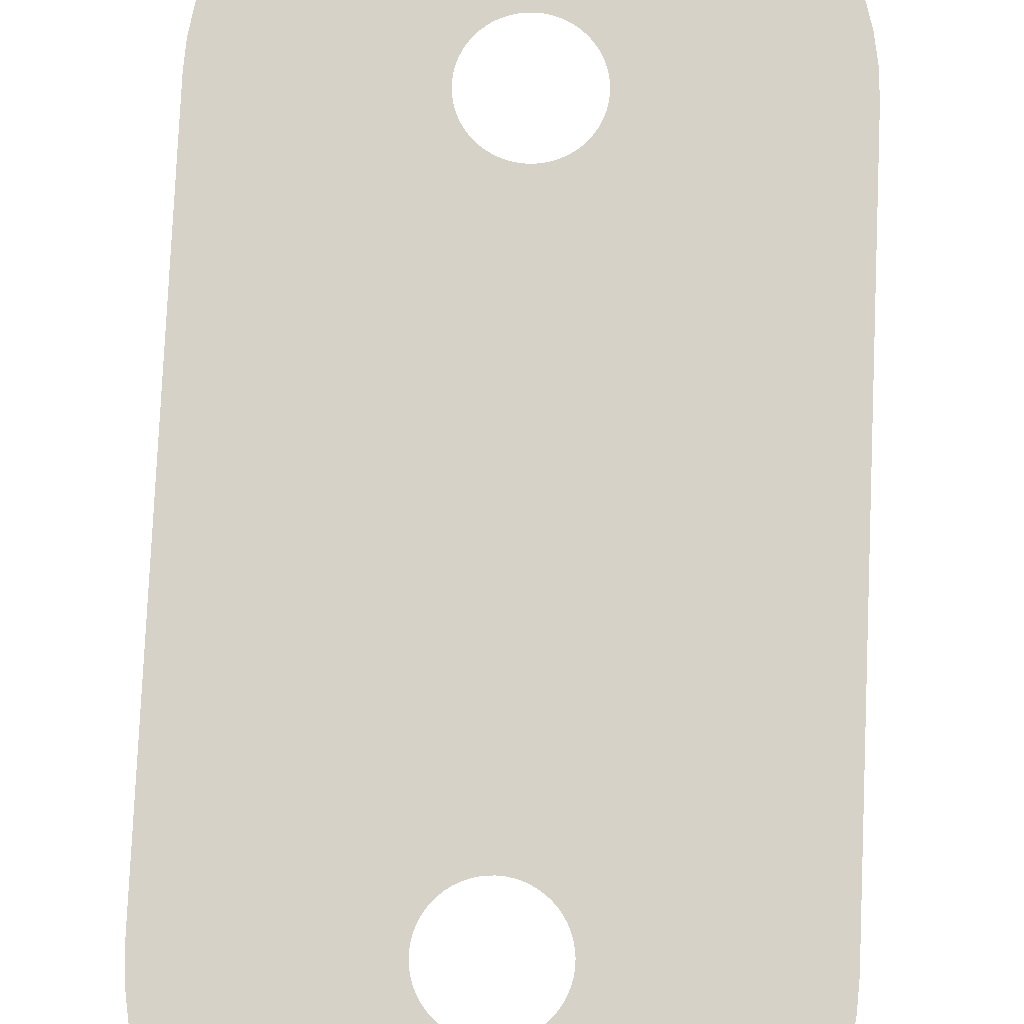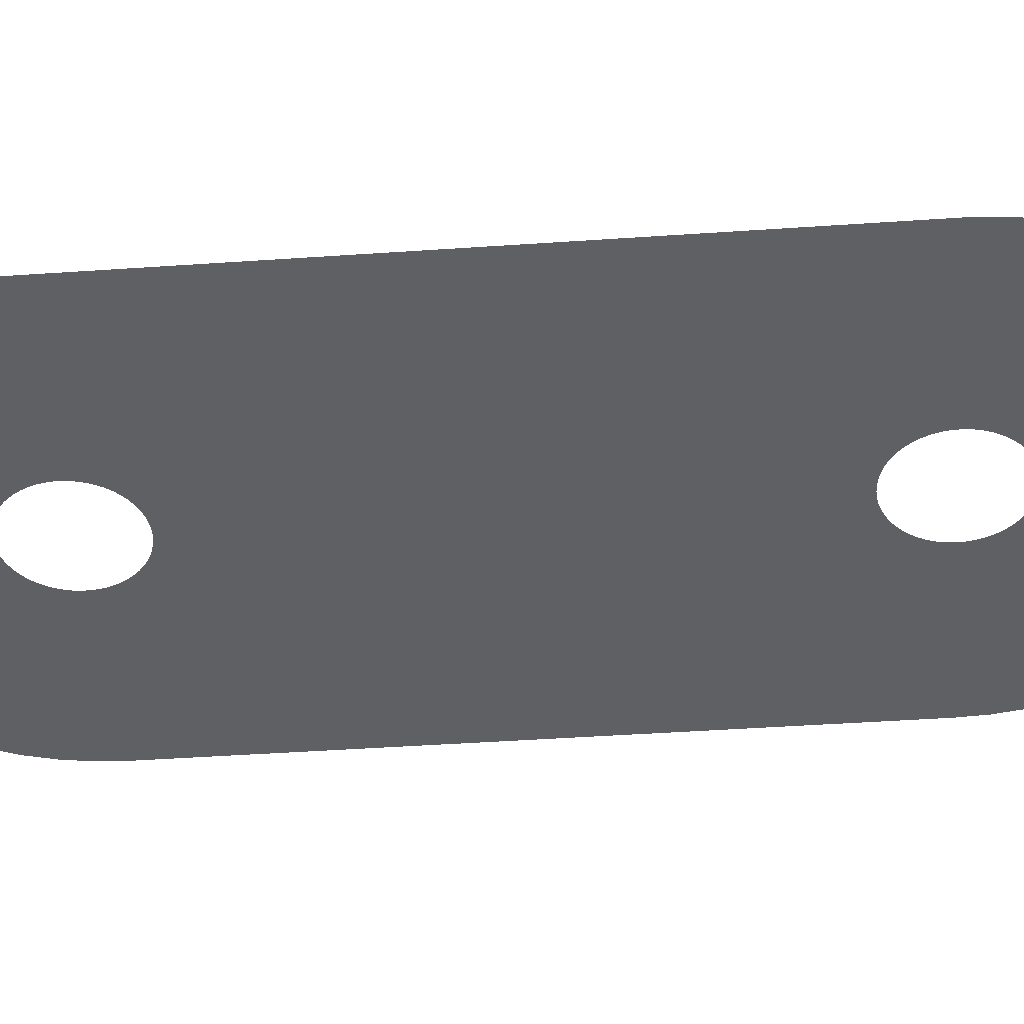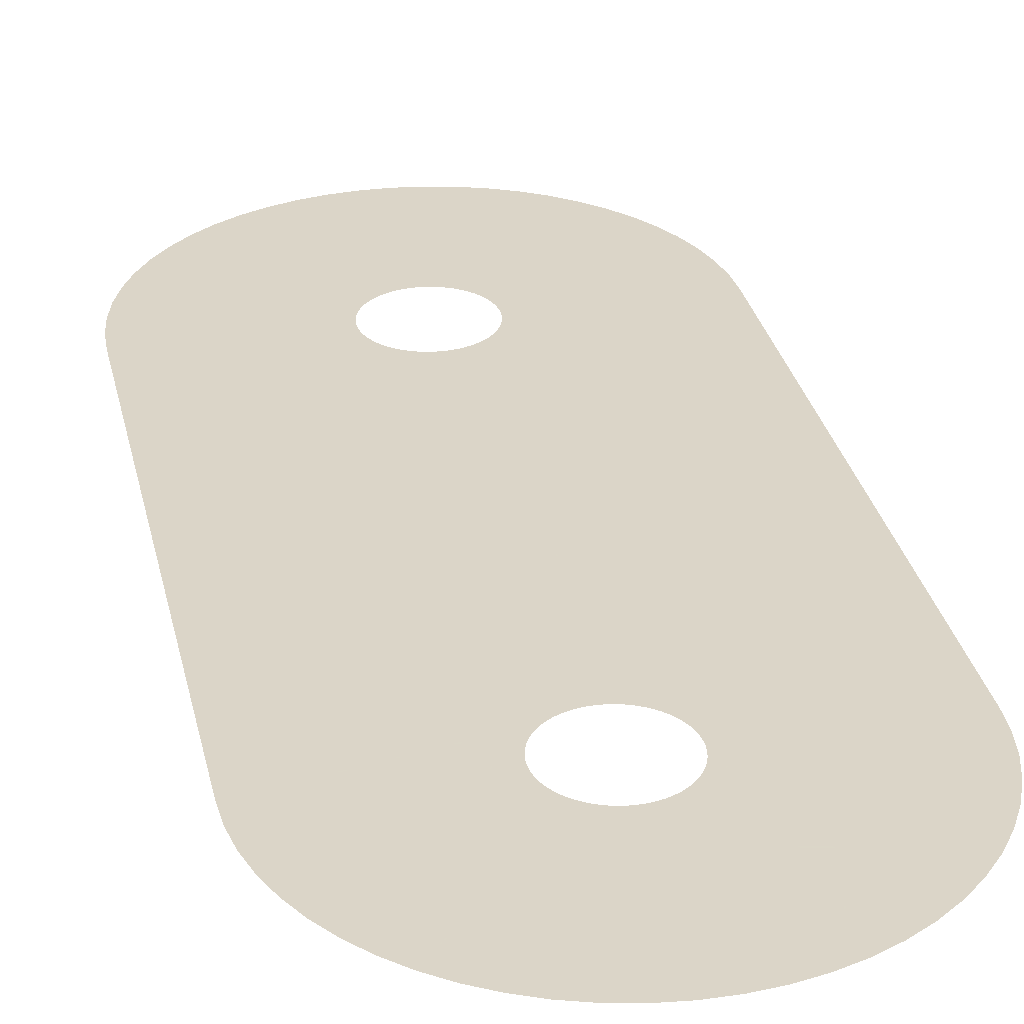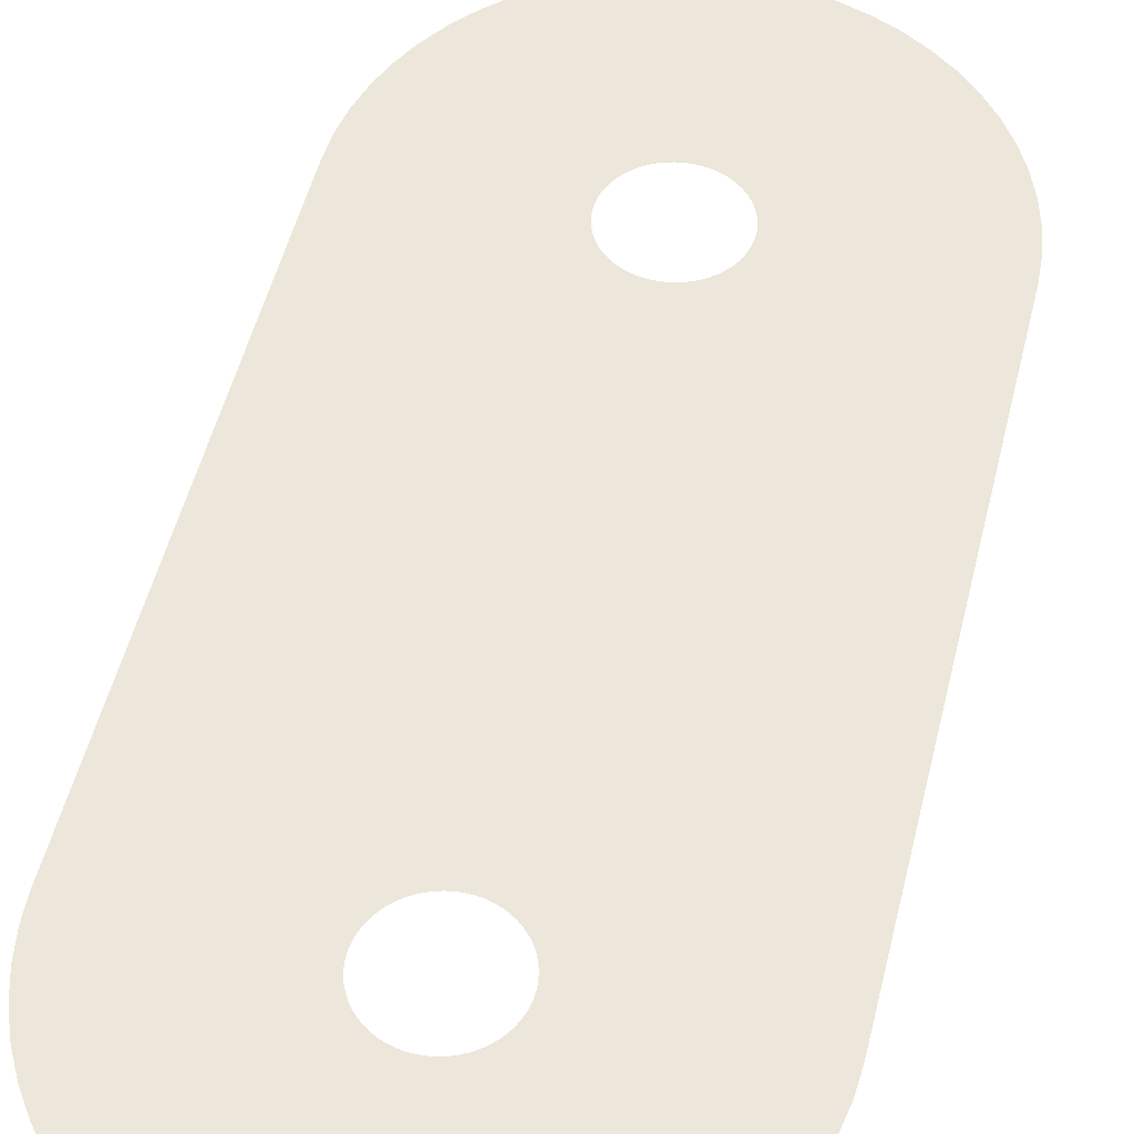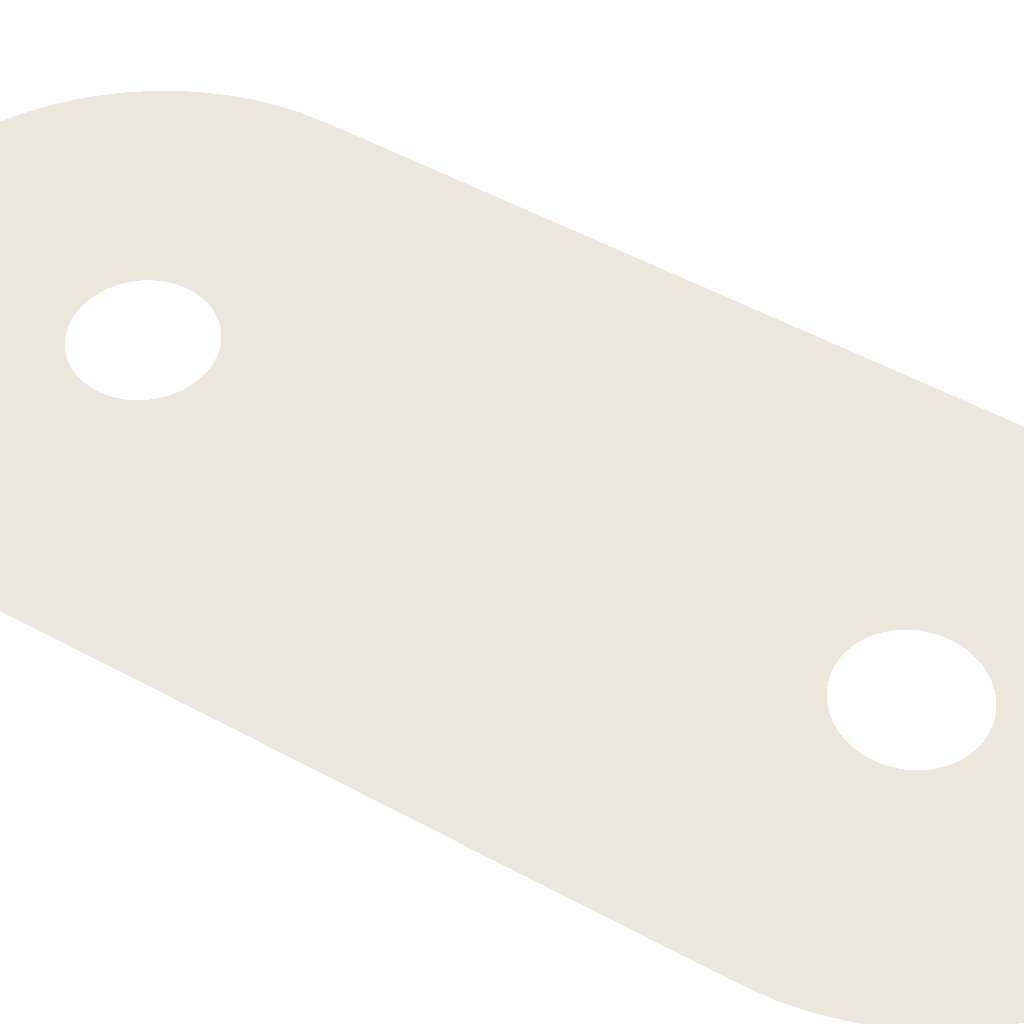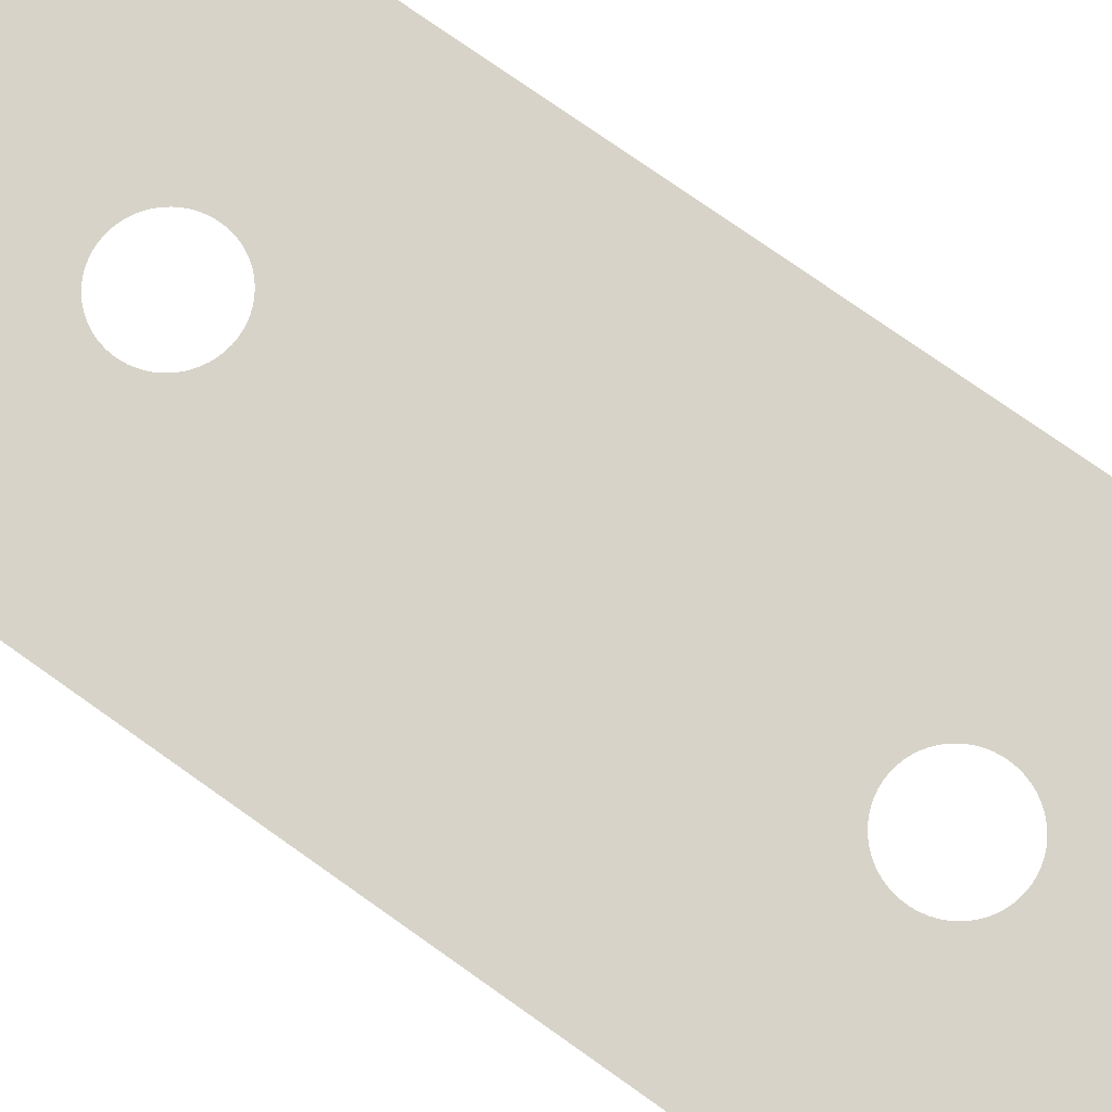
<metadata>
{"format":"obj","ext":"obj","renderer":"f3d","projection":"perspective","resolution":1024,"background":"white","views":[{"elev":78.5,"azim":-177.5,"up":"+Z"},{"elev":-43.3,"azim":94.7,"up":"+Z"},{"elev":29.6,"azim":168.0,"up":"+Z"},{"elev":51.2,"azim":-166.4,"up":"+Z"},{"elev":52.9,"azim":120.4,"up":"+Z"},{"elev":76.9,"azim":-54.8,"up":"+Z"}]}
</metadata>
<code>
v 18.68 -85.42 -7.8
v 15.79 -84.45 -7.8
v 13.02 -83.17 -7.8
v 10.4 -81.59 -7.8
v 7.97 -79.74 -7.8
v 5.754 -77.65 -7.8
v 3.779 -75.32 -7.8
v 2.066 -72.79 -7.8
v 0.636 -70.1 -7.8
v -0.4937 -67.26 -7.8
v -1.31 -64.32 -7.8
v -1.804 -61.31 -7.8
v -1.969 -58.26 -7.8
v -1.969 11.74 -7.8
v -1.804 14.79 -7.8
v -1.31 17.8 -7.8
v -0.4937 20.74 -7.8
v 0.636 23.57 -7.8
v 2.066 26.27 -7.8
v 3.779 28.8 -7.8
v 5.754 31.12 -7.8
v 7.97 33.22 -7.8
v 10.4 35.07 -7.8
v 13.02 36.64 -7.8
v 15.79 37.93 -7.8
v 18.68 38.9 -7.8
v 21.66 39.56 -7.8
v 24.69 39.89 -7.8
v 27.75 39.89 -7.8
v 30.78 39.56 -7.8
v 33.76 38.9 -7.8
v 36.65 37.93 -7.8
v 39.42 36.64 -7.8
v 42.04 35.07 -7.8
v 44.47 33.22 -7.8
v 46.68 31.12 -7.8
v 48.66 28.8 -7.8
v 50.37 26.27 -7.8
v 51.8 23.57 -7.8
v 52.93 20.74 -7.8
v 53.75 17.8 -7.8
v 54.24 14.79 -7.8
v 54.41 11.74 -7.8
v 54.41 -58.26 -7.8
v 54.24 -61.31 -7.8
v 53.75 -64.32 -7.8
v 52.93 -67.26 -7.8
v 51.8 -70.1 -7.8
v 50.37 -72.79 -7.8
v 48.66 -75.32 -7.8
v 46.68 -77.65 -7.8
v 44.47 -79.74 -7.8
v 42.04 -81.59 -7.8
v 39.42 -83.17 -7.8
v 36.65 -84.45 -7.8
v 33.76 -85.42 -7.8
v 30.78 -86.08 -7.8
v 27.75 -86.41 -7.8
v 24.69 -86.41 -7.8
v 21.66 -86.08 -7.8
v 26.22 -64.66 -7.8
v 26.91 -64.62 -7.8
v 27.59 -64.51 -7.8
v 28.26 -64.33 -7.8
v 28.91 -64.07 -7.8
v 29.52 -63.74 -7.8
v 30.09 -63.36 -7.8
v 30.62 -62.91 -7.8
v 31.1 -62.4 -7.8
v 31.52 -61.85 -7.8
v 31.87 -61.26 -7.8
v 32.16 -60.63 -7.8
v 32.39 -59.97 -7.8
v 32.53 -59.3 -7.8
v 32.61 -58.61 -7.8
v 32.61 -57.91 -7.8
v 32.53 -57.23 -7.8
v 32.39 -56.55 -7.8
v 32.16 -55.89 -7.8
v 31.87 -55.26 -7.8
v 31.52 -54.67 -7.8
v 31.1 -54.12 -7.8
v 30.62 -53.61 -7.8
v 30.09 -53.17 -7.8
v 29.52 -52.78 -7.8
v 28.91 -52.45 -7.8
v 28.26 -52.2 -7.8
v 27.59 -52.01 -7.8
v 26.91 -51.9 -7.8
v 26.22 -51.86 -7.8
v 25.53 -51.9 -7.8
v 24.84 -52.01 -7.8
v 24.18 -52.2 -7.8
v 23.53 -52.45 -7.8
v 22.92 -52.78 -7.8
v 22.35 -53.17 -7.8
v 21.82 -53.61 -7.8
v 21.34 -54.12 -7.8
v 20.92 -54.67 -7.8
v 20.56 -55.26 -7.8
v 20.27 -55.89 -7.8
v 20.05 -56.55 -7.8
v 19.9 -57.23 -7.8
v 19.83 -57.91 -7.8
v 19.83 -58.61 -7.8
v 19.9 -59.3 -7.8
v 20.05 -59.97 -7.8
v 20.27 -60.63 -7.8
v 20.56 -61.26 -7.8
v 20.92 -61.85 -7.8
v 21.34 -62.4 -7.8
v 21.82 -62.91 -7.8
v 22.35 -63.36 -7.8
v 22.92 -63.74 -7.8
v 23.53 -64.07 -7.8
v 24.18 -64.33 -7.8
v 24.84 -64.51 -7.8
v 25.53 -64.62 -7.8
v 26.91 5.377 -7.8
v 27.59 5.489 -7.8
v 28.26 5.674 -7.8
v 28.91 5.931 -7.8
v 29.52 6.255 -7.8
v 30.09 6.644 -7.8
v 30.62 7.093 -7.8
v 31.1 7.596 -7.8
v 31.52 8.147 -7.8
v 31.87 8.741 -7.8
v 32.16 9.37 -7.8
v 32.39 10.03 -7.8
v 32.53 10.7 -7.8
v 32.61 11.39 -7.8
v 32.61 12.09 -7.8
v 32.53 12.77 -7.8
v 32.39 13.45 -7.8
v 32.16 14.11 -7.8
v 31.87 14.74 -7.8
v 31.52 15.33 -7.8
v 31.1 15.88 -7.8
v 30.62 16.39 -7.8
v 30.09 16.83 -7.8
v 29.52 17.22 -7.8
v 28.91 17.55 -7.8
v 28.26 17.8 -7.8
v 27.59 17.99 -7.8
v 26.91 18.1 -7.8
v 26.22 18.14 -7.8
v 25.53 18.1 -7.8
v 24.84 17.99 -7.8
v 24.18 17.8 -7.8
v 23.53 17.55 -7.8
v 22.92 17.22 -7.8
v 22.35 16.83 -7.8
v 21.82 16.39 -7.8
v 21.34 15.88 -7.8
v 20.92 15.33 -7.8
v 20.56 14.74 -7.8
v 20.27 14.11 -7.8
v 20.05 13.45 -7.8
v 19.9 12.77 -7.8
v 19.83 12.09 -7.8
v 19.83 11.39 -7.8
v 19.9 10.7 -7.8
v 20.05 10.03 -7.8
v 20.27 9.37 -7.8
v 20.56 8.741 -7.8
v 20.92 8.147 -7.8
v 21.34 7.596 -7.8
v 21.82 7.093 -7.8
v 22.35 6.644 -7.8
v 22.92 6.255 -7.8
v 23.53 5.931 -7.8
v 24.18 5.674 -7.8
v 24.84 5.489 -7.8
v 25.53 5.377 -7.8
v 26.22 5.339 -7.8
f 2 116 115
f 109 8 110
f 113 4 114
f 111 110 7
f 12 105 13
f 12 11 106
f 54 53 66
f 99 98 13
f 13 97 96
f 68 51 69
f 13 102 101
f 139 36 140
f 23 22 153
f 24 23 152
f 28 27 148
f 27 26 149
f 31 30 145
f 32 31 144
f 33 32 143
f 38 37 138
f 138 37 139
f 132 43 133
f 22 21 154
f 125 43 126
f 75 74 45
f 44 75 45
f 107 10 108
f 53 52 67
f 67 52 68
f 64 56 55
f 65 64 55
f 54 65 55
f 57 63 62
f 6 5 112
f 57 56 63
f 63 56 64
f 62 58 57
f 1 117 116
f 58 62 61
f 59 58 61
f 118 59 61
f 118 60 59
f 66 65 54
f 53 67 66
f 13 171 14
f 68 52 51
f 69 51 50
f 50 70 69
f 50 49 70
f 70 49 71
f 71 49 48
f 72 71 48
f 47 72 48
f 47 73 72
f 47 46 73
f 73 46 74
f 74 46 45
f 44 76 75
f 44 77 76
f 44 78 77
f 44 79 78
f 44 80 79
f 44 81 80
f 44 82 81
f 44 83 82
f 44 84 83
f 44 85 84
f 44 123 85
f 88 87 120
f 89 88 120
f 119 89 120
f 119 176 89
f 89 176 90
f 122 121 86
f 174 93 92
f 13 95 171
f 172 94 173
f 166 14 167
f 14 169 168
f 13 96 95
f 98 97 13
f 99 13 100
f 100 13 101
f 13 103 102
f 13 104 103
f 13 105 104
f 12 106 105
f 11 107 106
f 11 10 107
f 10 9 108
f 108 9 109
f 109 9 8
f 110 8 7
f 111 7 6
f 112 111 6
f 113 112 5
f 4 113 5
f 3 114 4
f 3 115 114
f 3 2 115
f 2 1 116
f 1 60 117
f 117 60 118
f 90 176 91
f 154 21 155
f 120 87 121
f 155 20 156
f 121 87 86
f 86 85 123
f 86 123 122
f 123 43 124
f 44 43 123
f 124 43 125
f 128 127 43
f 127 126 43
f 129 43 130
f 128 43 129
f 43 132 131
f 43 131 130
f 133 43 42
f 41 134 42
f 134 133 42
f 40 135 41
f 135 134 41
f 39 136 40
f 136 135 40
f 38 137 39
f 137 136 39
f 38 138 137
f 139 37 36
f 140 36 35
f 34 141 35
f 141 140 35
f 33 142 34
f 142 141 34
f 33 143 142
f 32 144 143
f 31 145 144
f 29 146 30
f 146 145 30
f 28 147 29
f 147 146 29
f 28 148 147
f 27 149 148
f 25 150 26
f 150 149 26
f 24 151 25
f 151 150 25
f 24 152 151
f 23 153 152
f 22 154 153
f 155 21 20
f 156 20 19
f 157 156 19
f 18 157 19
f 18 158 157
f 18 17 158
f 158 17 159
f 159 17 16
f 160 159 16
f 15 160 16
f 15 161 160
f 15 14 161
f 161 14 162
f 162 14 163
f 163 14 164
f 164 14 165
f 165 14 166
f 14 168 167
f 170 169 14
f 171 170 14
f 94 171 95
f 94 172 171
f 93 173 94
f 93 174 173
f 92 91 174
f 174 91 175
f 175 91 176

</code>
